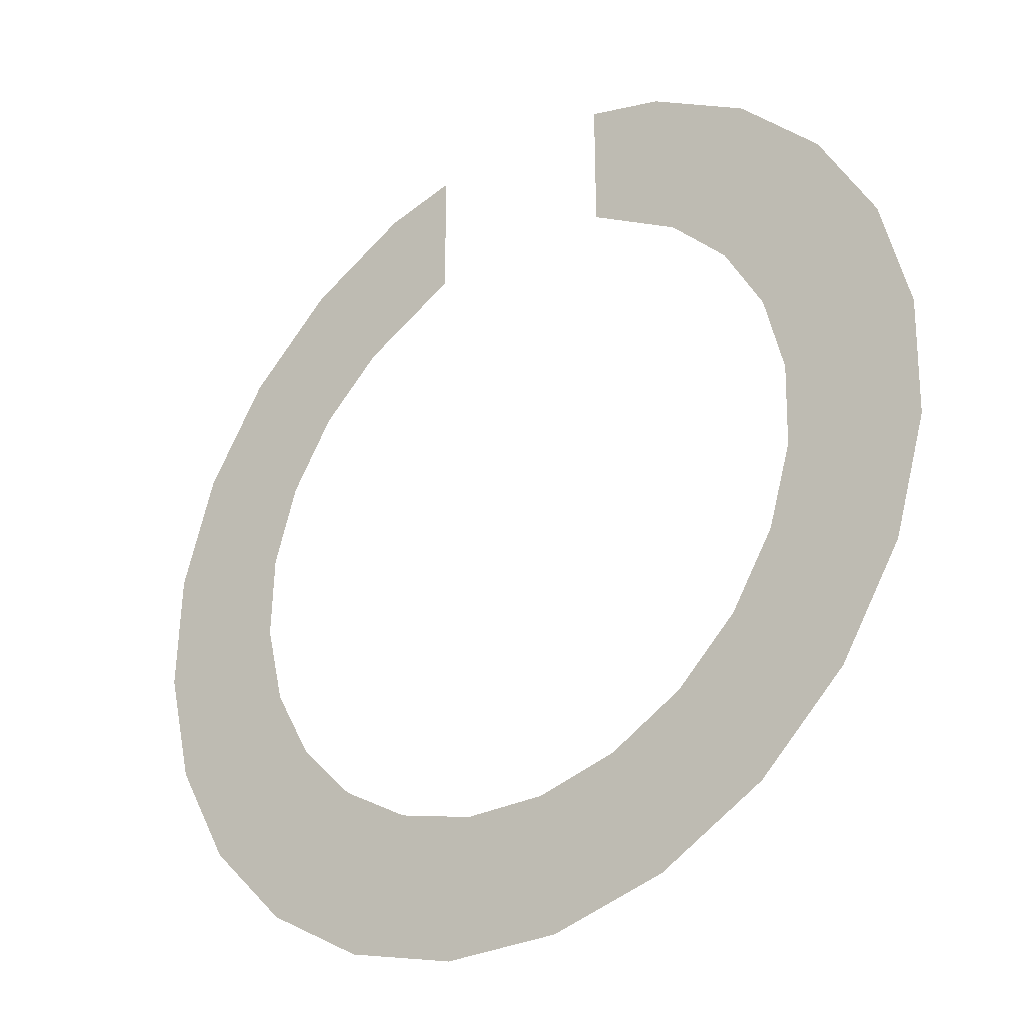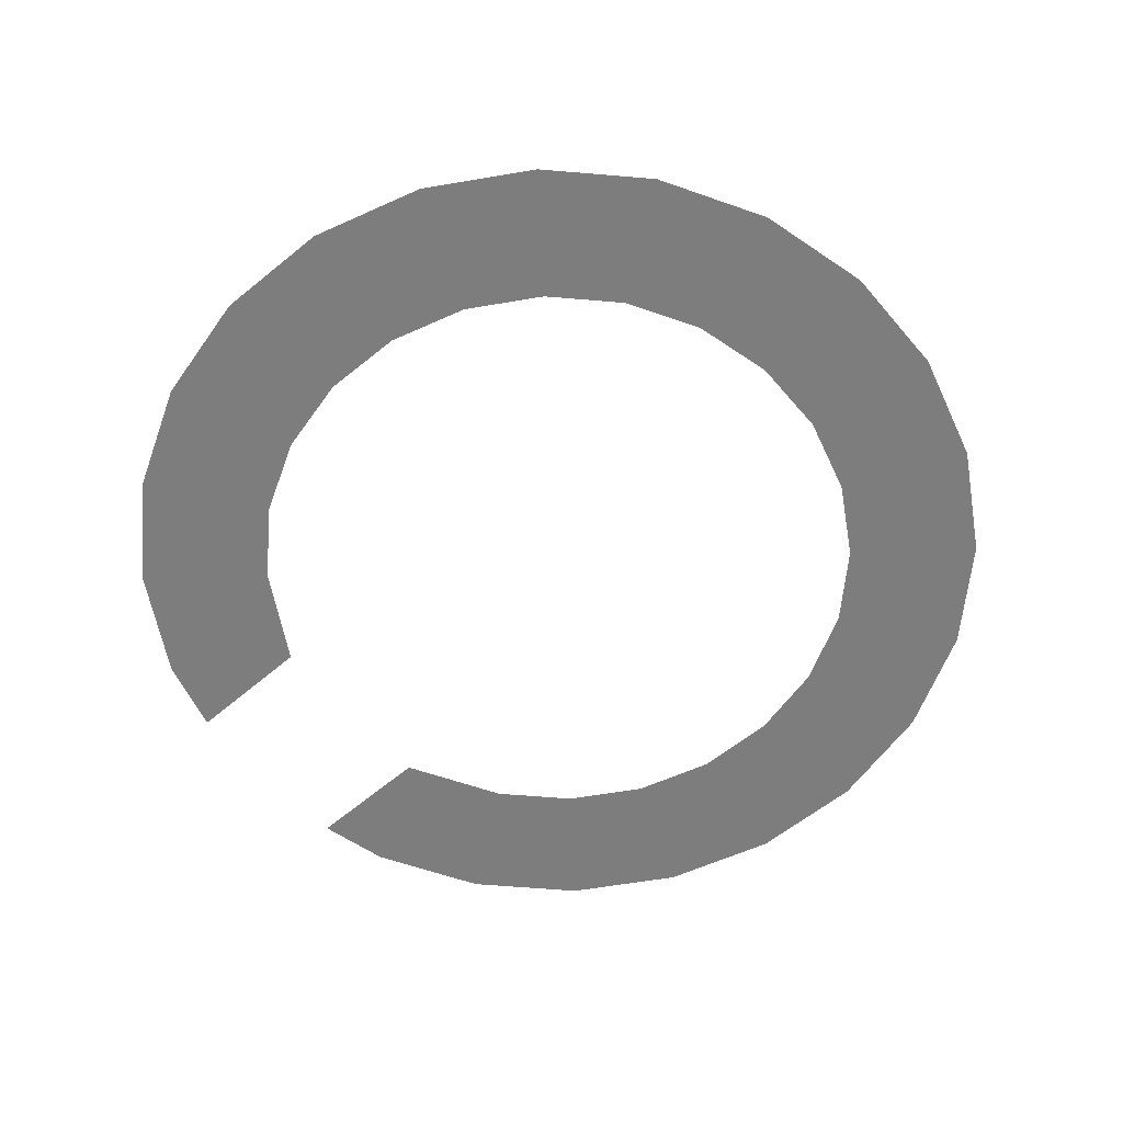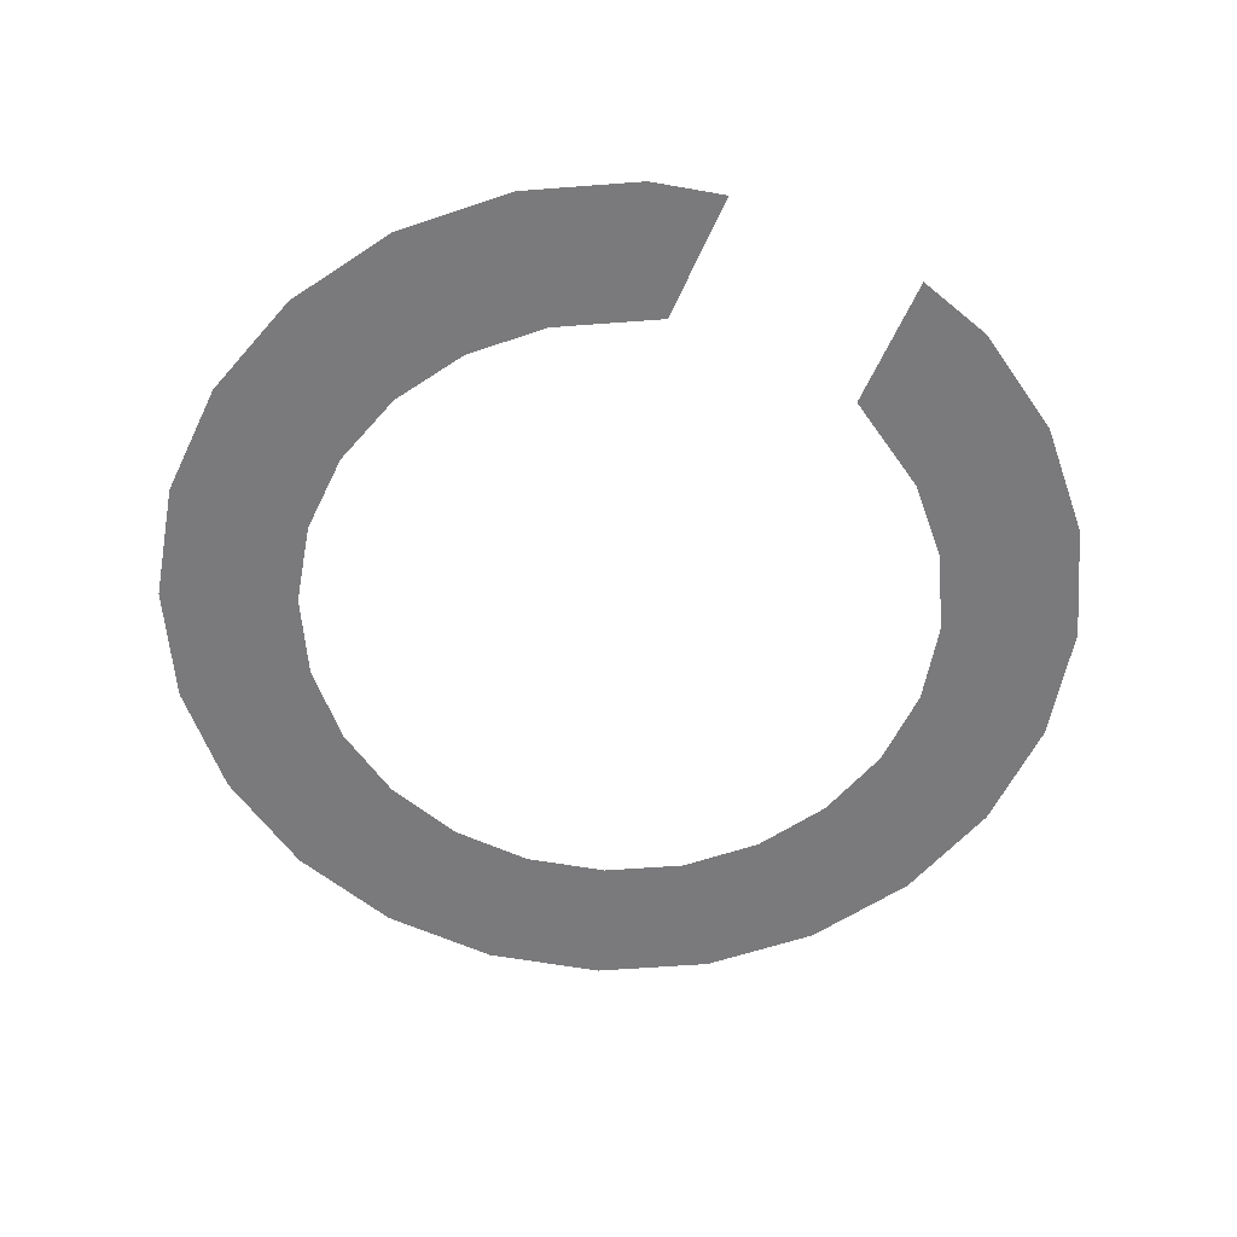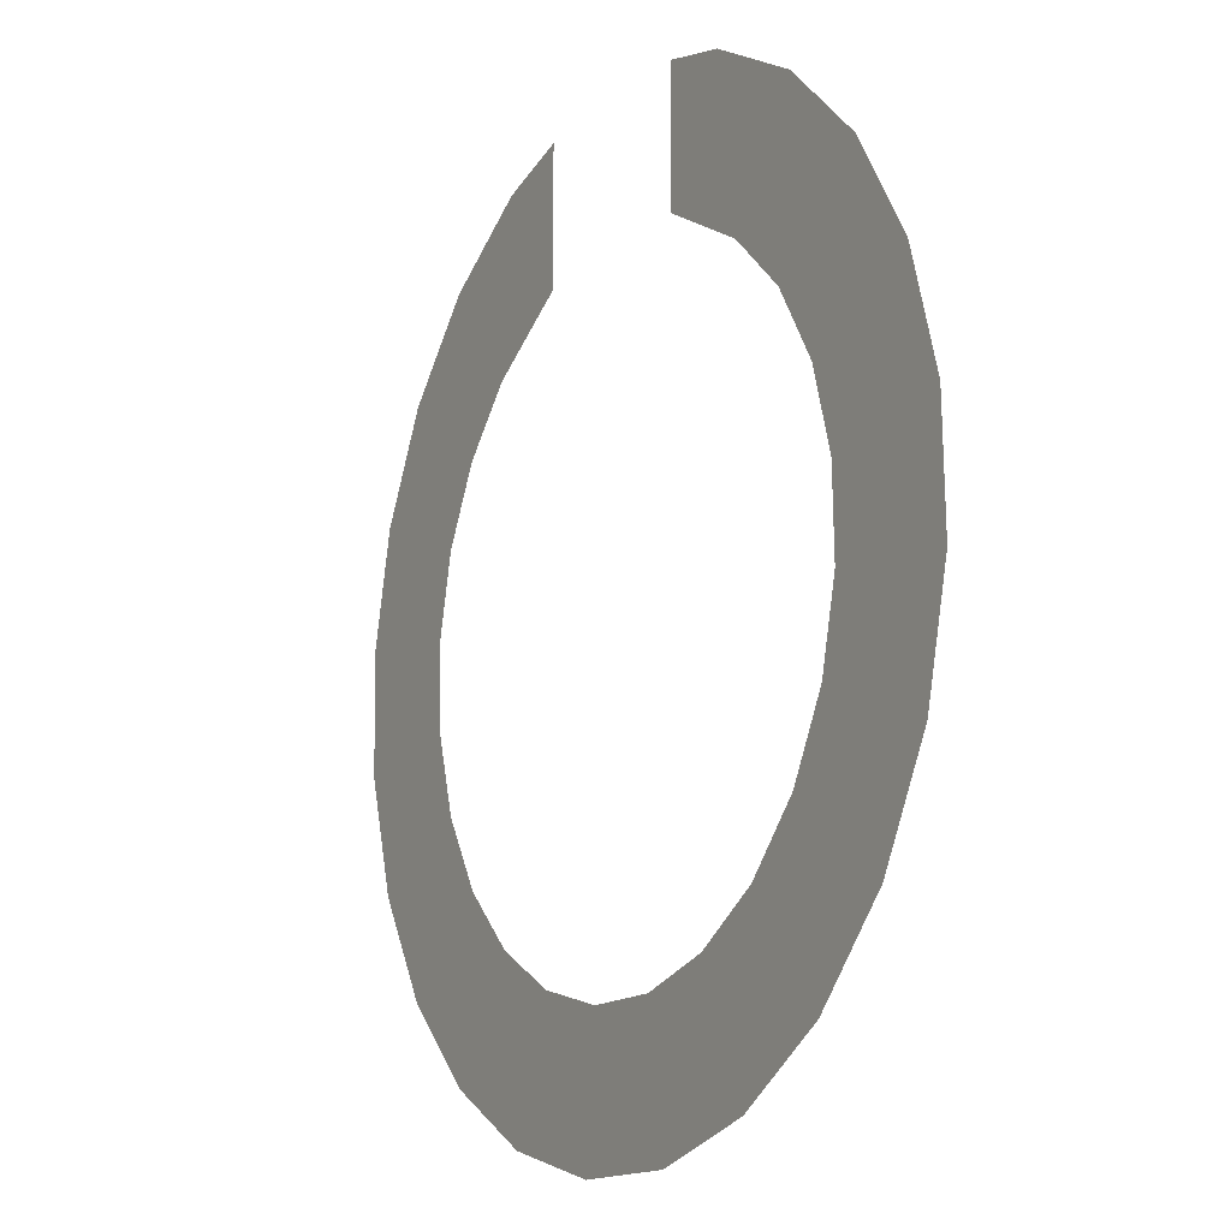
<metadata>
{"format":"obj","ext":"obj","renderer":"f3d","projection":"perspective","resolution":1024,"background":"white","views":[{"elev":-31.2,"azim":37.9,"up":"+Z"},{"elev":-59.2,"azim":131.6,"up":"+Y"},{"elev":-58.2,"azim":-23.9,"up":"+Y"},{"elev":-12.9,"azim":-119.9,"up":"+Z"}]}
</metadata>
<code>
o mesh17/mesh17-geometry/material_0/component_1#mesh17-geometry
v -0.4861 0.5125 -0.05308
v -0.4777 0.5125 -0.05221
v -0.4818 0.5125 -0.0532
v -0.4901 0.5125 -0.05187
v -0.474 0.5125 -0.0502
v -0.4777 0.5125 -0.05221
v -0.4901 0.5125 -0.05187
v -0.4777 0.5125 -0.05221
v -0.4861 0.5125 -0.05308
v -0.4795 0.5125 -0.04767
v -0.4709 0.5125 -0.0473
v -0.474 0.5125 -0.0502
v -0.4937 0.5125 -0.04966
v -0.474 0.5125 -0.0502
v -0.4901 0.5125 -0.05187
v -0.4764 0.5125 -0.02829
v -0.4704 0.5125 -0.02758
v -0.4684 0.5125 -0.0313
v -0.4729 0.5125 -0.03304
v -0.4684 0.5125 -0.0313
v -0.4674 0.5125 -0.03542
v -0.4722 0.5125 -0.03592
v -0.4674 0.5125 -0.03542
v -0.4675 0.5125 -0.03964
v -0.4769 0.5125 -0.04626
v -0.4709 0.5125 -0.0473
v -0.4795 0.5125 -0.04767
v -0.4795 0.5125 -0.04767
v -0.474 0.5125 -0.0502
v -0.4823 0.5125 -0.04835
v -0.4823 0.5125 -0.04835
v -0.474 0.5125 -0.0502
v -0.4937 0.5125 -0.04966
v -0.4961 0.5125 -0.02687
v -0.4902 0.5125 -0.02791
v -0.4983 0.5125 -0.03047
v -0.4983 0.5125 -0.03047
v -0.4939 0.5125 -0.03246
v -0.4995 0.5125 -0.03453
v -0.4797 0.5125 -0.02627
v -0.4733 0.5125 -0.02451
v -0.4704 0.5125 -0.02758
v -0.4797 0.5125 -0.02627
v -0.4704 0.5125 -0.02758
v -0.4764 0.5125 -0.02829
v -0.4764 0.5125 -0.02829
v -0.4684 0.5125 -0.0313
v -0.4743 0.5125 -0.03044
v -0.4743 0.5125 -0.03044
v -0.4684 0.5125 -0.0313
v -0.4729 0.5125 -0.03304
v -0.4729 0.5125 -0.03304
v -0.4674 0.5125 -0.03542
v -0.4722 0.5125 -0.03592
v -0.4732 0.5125 -0.04171
v -0.4675 0.5125 -0.03964
v -0.4687 0.5125 -0.04369
v -0.4722 0.5125 -0.03592
v -0.4675 0.5125 -0.03964
v -0.4723 0.5125 -0.03887
v -0.4966 0.5125 -0.04659
v -0.4881 0.5125 -0.04743
v -0.4937 0.5125 -0.04966
v -0.4986 0.5125 -0.04287
v -0.4927 0.5125 -0.04373
v -0.4966 0.5125 -0.04659
v -0.4747 0.5125 -0.04423
v -0.4687 0.5125 -0.04369
v -0.4709 0.5125 -0.0473
v -0.4747 0.5125 -0.04423
v -0.4709 0.5125 -0.0473
v -0.4769 0.5125 -0.04626
v -0.4937 0.5125 -0.04966
v -0.4853 0.5125 -0.04827
v -0.4823 0.5125 -0.04835
v -0.493 0.5125 -0.02397
v -0.4867 0.5125 -0.02605
v -0.4961 0.5125 -0.02687
v -0.4961 0.5125 -0.02687
v -0.4867 0.5125 -0.02605
v -0.4902 0.5125 -0.02791
v -0.4983 0.5125 -0.03047
v -0.4902 0.5125 -0.02791
v -0.4923 0.5125 -0.02994
v -0.4983 0.5125 -0.03047
v -0.4923 0.5125 -0.02994
v -0.4939 0.5125 -0.03246
v -0.4995 0.5125 -0.03453
v -0.4939 0.5125 -0.03246
v -0.4947 0.5125 -0.0353
v -0.4995 0.5125 -0.03453
v -0.4947 0.5125 -0.0353
v -0.4996 0.5125 -0.03875
v -0.4797 0.5125 -0.02627
v -0.4769 0.5125 -0.0223
v -0.4733 0.5125 -0.02451
v -0.4723 0.5125 -0.03887
v -0.4675 0.5125 -0.03964
v -0.4732 0.5125 -0.04171
v -0.4732 0.5125 -0.04171
v -0.4687 0.5125 -0.04369
v -0.4747 0.5125 -0.04423
v -0.4996 0.5125 -0.03875
v -0.4941 0.5125 -0.04113
v -0.4986 0.5125 -0.04287
v -0.4966 0.5125 -0.04659
v -0.4907 0.5125 -0.04588
v -0.4881 0.5125 -0.04743
v -0.4937 0.5125 -0.04966
v -0.4881 0.5125 -0.04743
v -0.4853 0.5125 -0.04827
v -0.4986 0.5125 -0.04287
v -0.4941 0.5125 -0.04113
v -0.4927 0.5125 -0.04373
v -0.4966 0.5125 -0.04659
v -0.4927 0.5125 -0.04373
v -0.4907 0.5125 -0.04588
v -0.4893 0.5125 -0.02195
v -0.4867 0.5125 -0.02605
v -0.493 0.5125 -0.02397
v -0.4996 0.5125 -0.03875
v -0.4947 0.5125 -0.0353
v -0.4948 0.5125 -0.03825
v -0.4769 0.5125 -0.0223
v -0.4797 0.5125 -0.02627
v -0.4797 0.5125 -0.02148
v -0.4996 0.5125 -0.03875
v -0.4948 0.5125 -0.03825
v -0.4941 0.5125 -0.04113
v -0.4867 0.5125 -0.02605
v -0.4893 0.5125 -0.02195
v -0.4867 0.5125 -0.02134
v -0.4818 0.5125 -0.0532
v -0.4777 0.5125 -0.05221
v -0.4861 0.5125 -0.05308
v -0.4777 0.5125 -0.05221
v -0.474 0.5125 -0.0502
v -0.4901 0.5125 -0.05187
v -0.4861 0.5125 -0.05308
v -0.4777 0.5125 -0.05221
v -0.4901 0.5125 -0.05187
v -0.474 0.5125 -0.0502
v -0.4709 0.5125 -0.0473
v -0.4795 0.5125 -0.04767
v -0.4901 0.5125 -0.05187
v -0.474 0.5125 -0.0502
v -0.4937 0.5125 -0.04966
v -0.4684 0.5125 -0.0313
v -0.4704 0.5125 -0.02758
v -0.4764 0.5125 -0.02829
v -0.4674 0.5125 -0.03542
v -0.4684 0.5125 -0.0313
v -0.4729 0.5125 -0.03304
v -0.4675 0.5125 -0.03964
v -0.4674 0.5125 -0.03542
v -0.4722 0.5125 -0.03592
v -0.4795 0.5125 -0.04767
v -0.4709 0.5125 -0.0473
v -0.4769 0.5125 -0.04626
v -0.4823 0.5125 -0.04835
v -0.474 0.5125 -0.0502
v -0.4795 0.5125 -0.04767
v -0.4937 0.5125 -0.04966
v -0.474 0.5125 -0.0502
v -0.4823 0.5125 -0.04835
v -0.4983 0.5125 -0.03047
v -0.4902 0.5125 -0.02791
v -0.4961 0.5125 -0.02687
v -0.4995 0.5125 -0.03453
v -0.4939 0.5125 -0.03246
v -0.4983 0.5125 -0.03047
v -0.4704 0.5125 -0.02758
v -0.4733 0.5125 -0.02451
v -0.4797 0.5125 -0.02627
v -0.4764 0.5125 -0.02829
v -0.4704 0.5125 -0.02758
v -0.4797 0.5125 -0.02627
v -0.4743 0.5125 -0.03044
v -0.4684 0.5125 -0.0313
v -0.4764 0.5125 -0.02829
v -0.4729 0.5125 -0.03304
v -0.4684 0.5125 -0.0313
v -0.4743 0.5125 -0.03044
v -0.4722 0.5125 -0.03592
v -0.4674 0.5125 -0.03542
v -0.4729 0.5125 -0.03304
v -0.4687 0.5125 -0.04369
v -0.4675 0.5125 -0.03964
v -0.4732 0.5125 -0.04171
v -0.4723 0.5125 -0.03887
v -0.4675 0.5125 -0.03964
v -0.4722 0.5125 -0.03592
v -0.4937 0.5125 -0.04966
v -0.4881 0.5125 -0.04743
v -0.4966 0.5125 -0.04659
v -0.4966 0.5125 -0.04659
v -0.4927 0.5125 -0.04373
v -0.4986 0.5125 -0.04287
v -0.4709 0.5125 -0.0473
v -0.4687 0.5125 -0.04369
v -0.4747 0.5125 -0.04423
v -0.4769 0.5125 -0.04626
v -0.4709 0.5125 -0.0473
v -0.4747 0.5125 -0.04423
v -0.4823 0.5125 -0.04835
v -0.4853 0.5125 -0.04827
v -0.4937 0.5125 -0.04966
v -0.4961 0.5125 -0.02687
v -0.4867 0.5125 -0.02605
v -0.493 0.5125 -0.02397
v -0.4902 0.5125 -0.02791
v -0.4867 0.5125 -0.02605
v -0.4961 0.5125 -0.02687
v -0.4923 0.5125 -0.02994
v -0.4902 0.5125 -0.02791
v -0.4983 0.5125 -0.03047
v -0.4939 0.5125 -0.03246
v -0.4923 0.5125 -0.02994
v -0.4983 0.5125 -0.03047
v -0.4947 0.5125 -0.0353
v -0.4939 0.5125 -0.03246
v -0.4995 0.5125 -0.03453
v -0.4996 0.5125 -0.03875
v -0.4947 0.5125 -0.0353
v -0.4995 0.5125 -0.03453
v -0.4733 0.5125 -0.02451
v -0.4769 0.5125 -0.0223
v -0.4797 0.5125 -0.02627
v -0.4732 0.5125 -0.04171
v -0.4675 0.5125 -0.03964
v -0.4723 0.5125 -0.03887
v -0.4747 0.5125 -0.04423
v -0.4687 0.5125 -0.04369
v -0.4732 0.5125 -0.04171
v -0.4986 0.5125 -0.04287
v -0.4941 0.5125 -0.04113
v -0.4996 0.5125 -0.03875
v -0.4881 0.5125 -0.04743
v -0.4907 0.5125 -0.04588
v -0.4966 0.5125 -0.04659
v -0.4853 0.5125 -0.04827
v -0.4881 0.5125 -0.04743
v -0.4937 0.5125 -0.04966
v -0.4927 0.5125 -0.04373
v -0.4941 0.5125 -0.04113
v -0.4986 0.5125 -0.04287
v -0.4907 0.5125 -0.04588
v -0.4927 0.5125 -0.04373
v -0.4966 0.5125 -0.04659
v -0.493 0.5125 -0.02397
v -0.4867 0.5125 -0.02605
v -0.4893 0.5125 -0.02195
v -0.4948 0.5125 -0.03825
v -0.4947 0.5125 -0.0353
v -0.4996 0.5125 -0.03875
v -0.4797 0.5125 -0.02148
v -0.4797 0.5125 -0.02627
v -0.4769 0.5125 -0.0223
v -0.4941 0.5125 -0.04113
v -0.4948 0.5125 -0.03825
v -0.4996 0.5125 -0.03875
v -0.4867 0.5125 -0.02134
v -0.4893 0.5125 -0.02195
v -0.4867 0.5125 -0.02605
f 1 2 3
f 4 5 6
f 7 8 9
f 10 11 12
f 13 14 15
f 16 17 18
f 19 20 21
f 22 23 24
f 25 26 27
f 28 29 30
f 31 32 33
f 34 35 36
f 37 38 39
f 40 41 42
f 43 44 45
f 46 47 48
f 49 50 51
f 52 53 54
f 55 56 57
f 58 59 60
f 61 62 63
f 64 65 66
f 67 68 69
f 70 71 72
f 73 74 75
f 76 77 78
f 79 80 81
f 82 83 84
f 85 86 87
f 88 89 90
f 91 92 93
f 94 95 96
f 97 98 99
f 100 101 102
f 103 104 105
f 106 107 108
f 109 110 111
f 112 113 114
f 115 116 117
f 118 119 120
f 121 122 123
f 124 125 126
f 127 128 129
f 130 131 132
f 133 134 135
f 136 137 138
f 139 140 141
f 142 143 144
f 145 146 147
f 148 149 150
f 151 152 153
f 154 155 156
f 157 158 159
f 160 161 162
f 163 164 165
f 166 167 168
f 169 170 171
f 172 173 174
f 175 176 177
f 178 179 180
f 181 182 183
f 184 185 186
f 187 188 189
f 190 191 192
f 193 194 195
f 196 197 198
f 199 200 201
f 202 203 204
f 205 206 207
f 208 209 210
f 211 212 213
f 214 215 216
f 217 218 219
f 220 221 222
f 223 224 225
f 226 227 228
f 229 230 231
f 232 233 234
f 235 236 237
f 238 239 240
f 241 242 243
f 244 245 246
f 247 248 249
f 250 251 252
f 253 254 255
f 256 257 258
f 259 260 261
f 262 263 264

</code>
